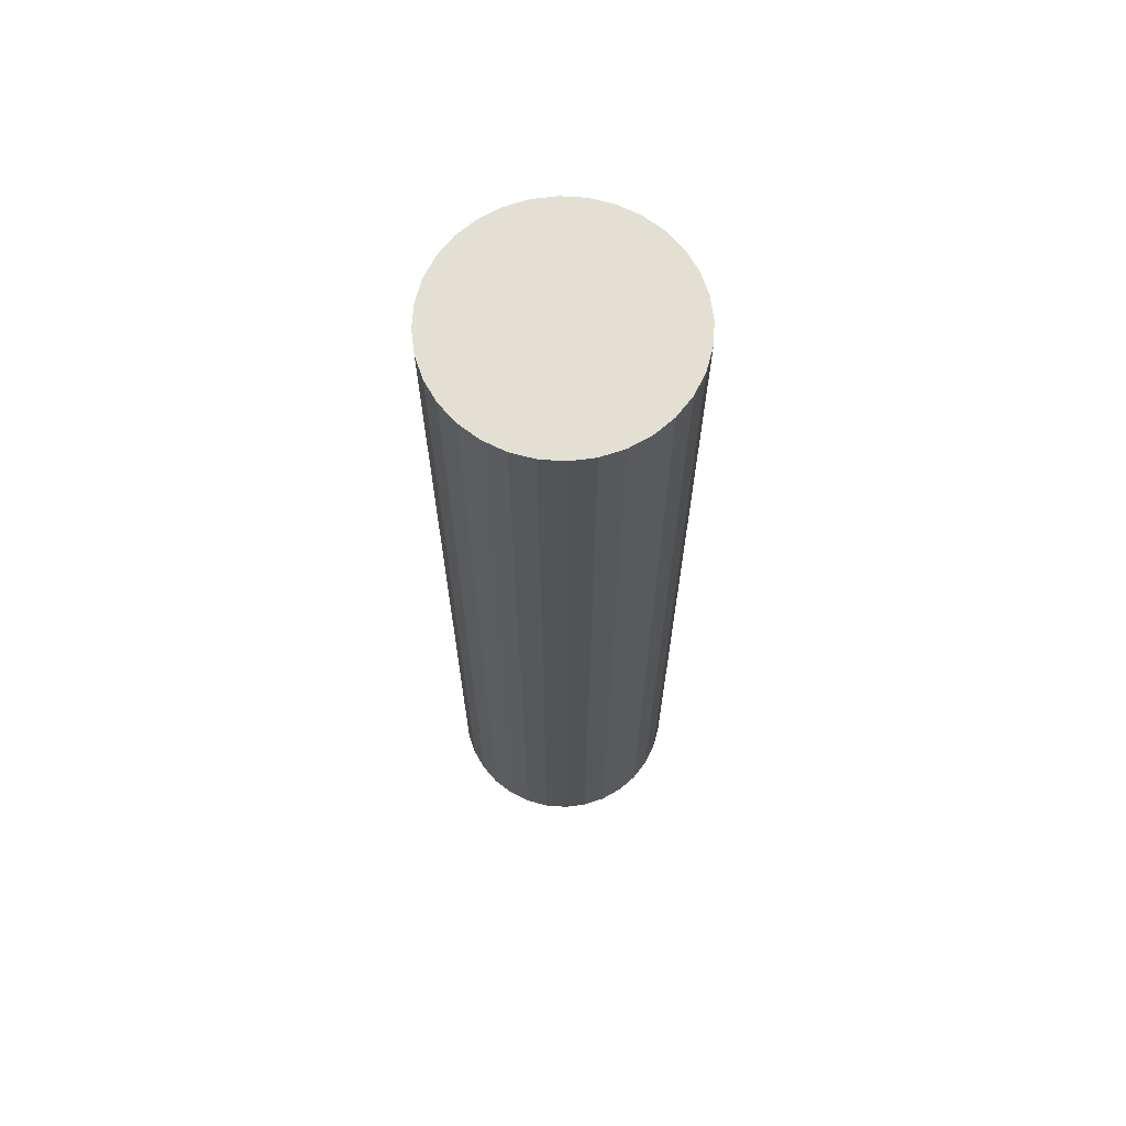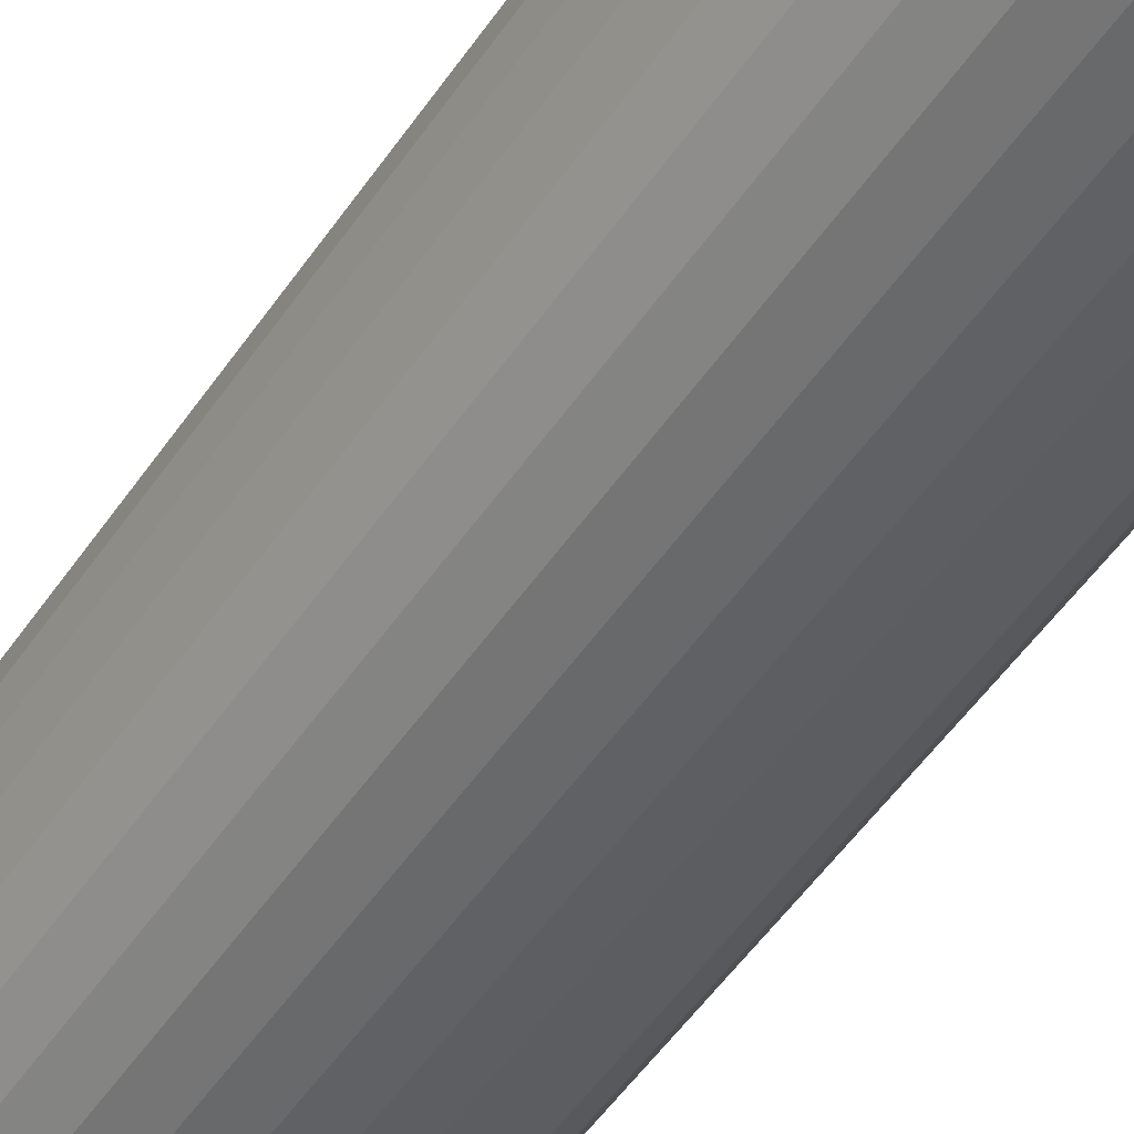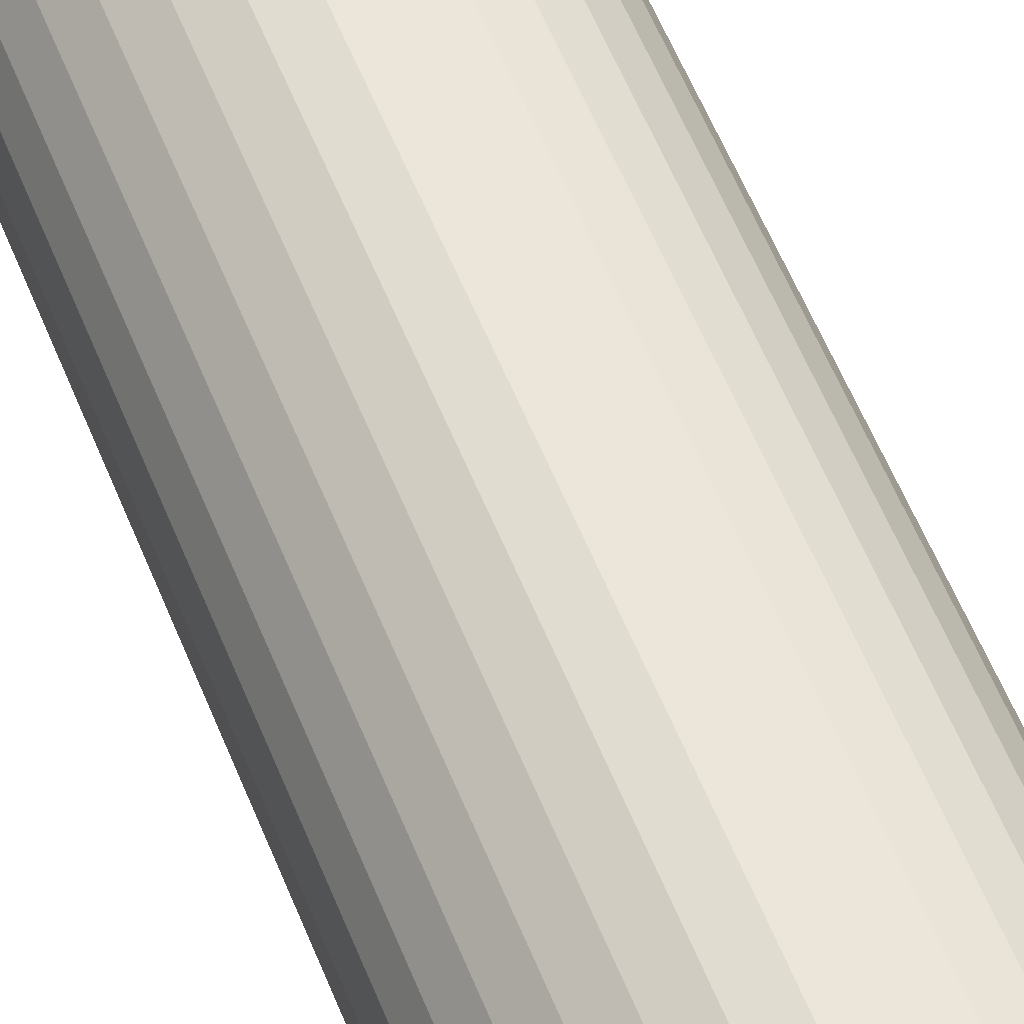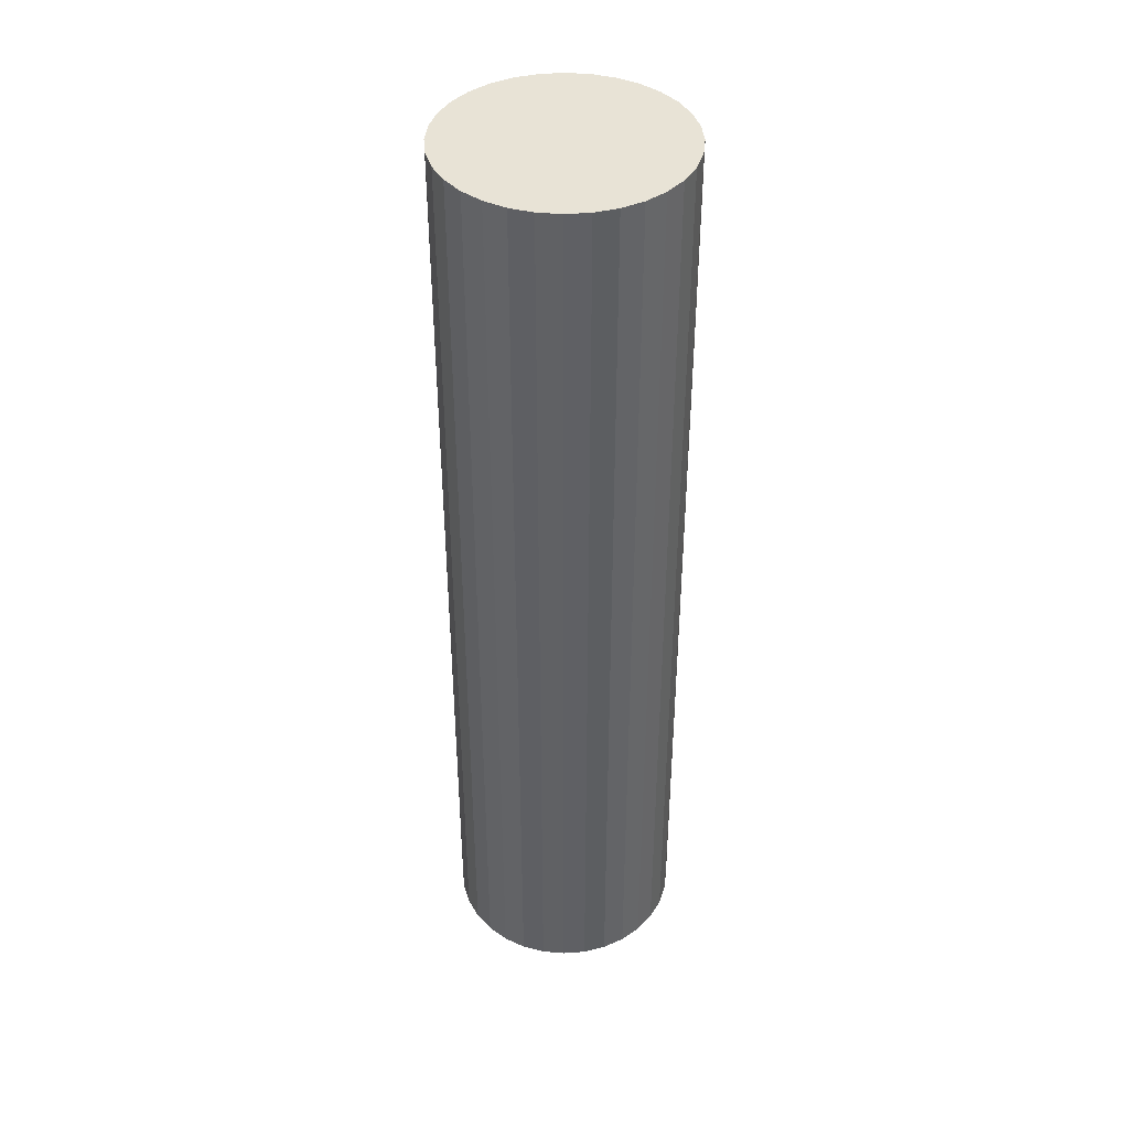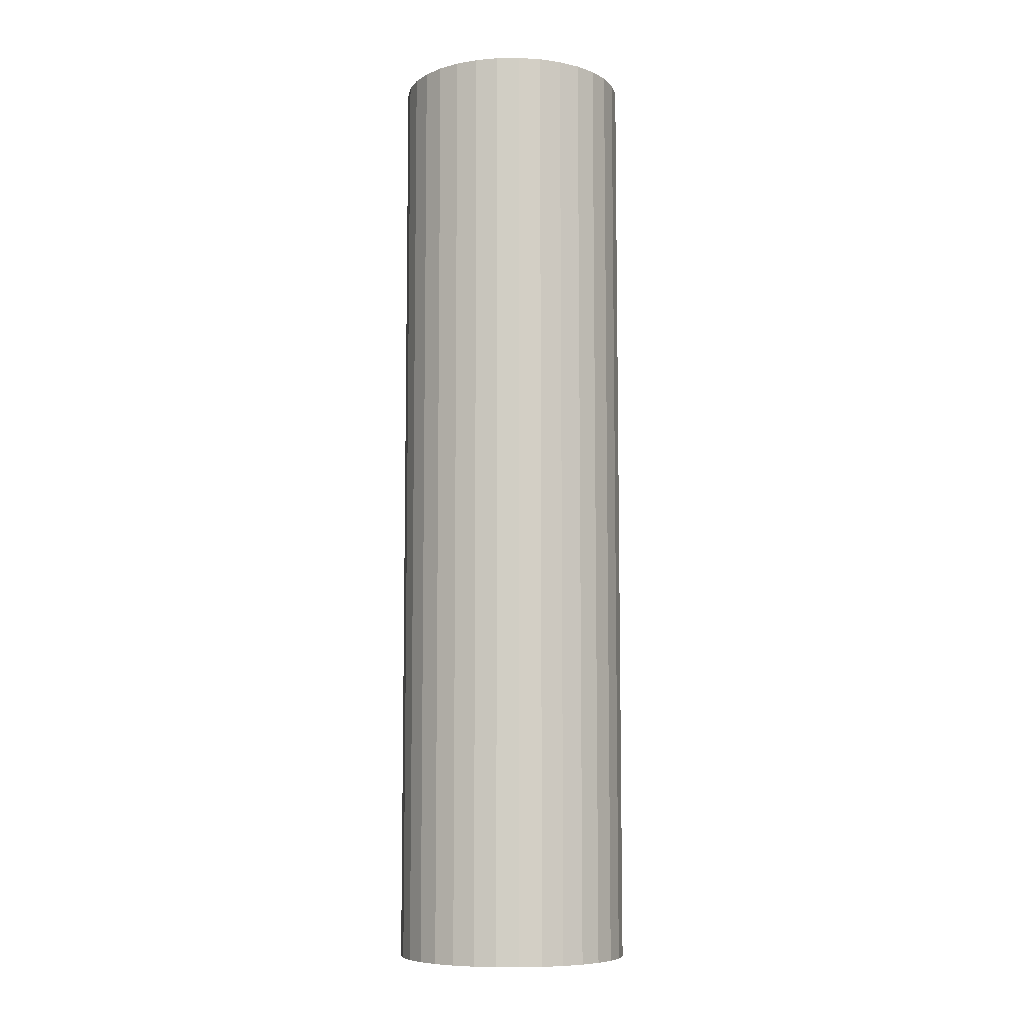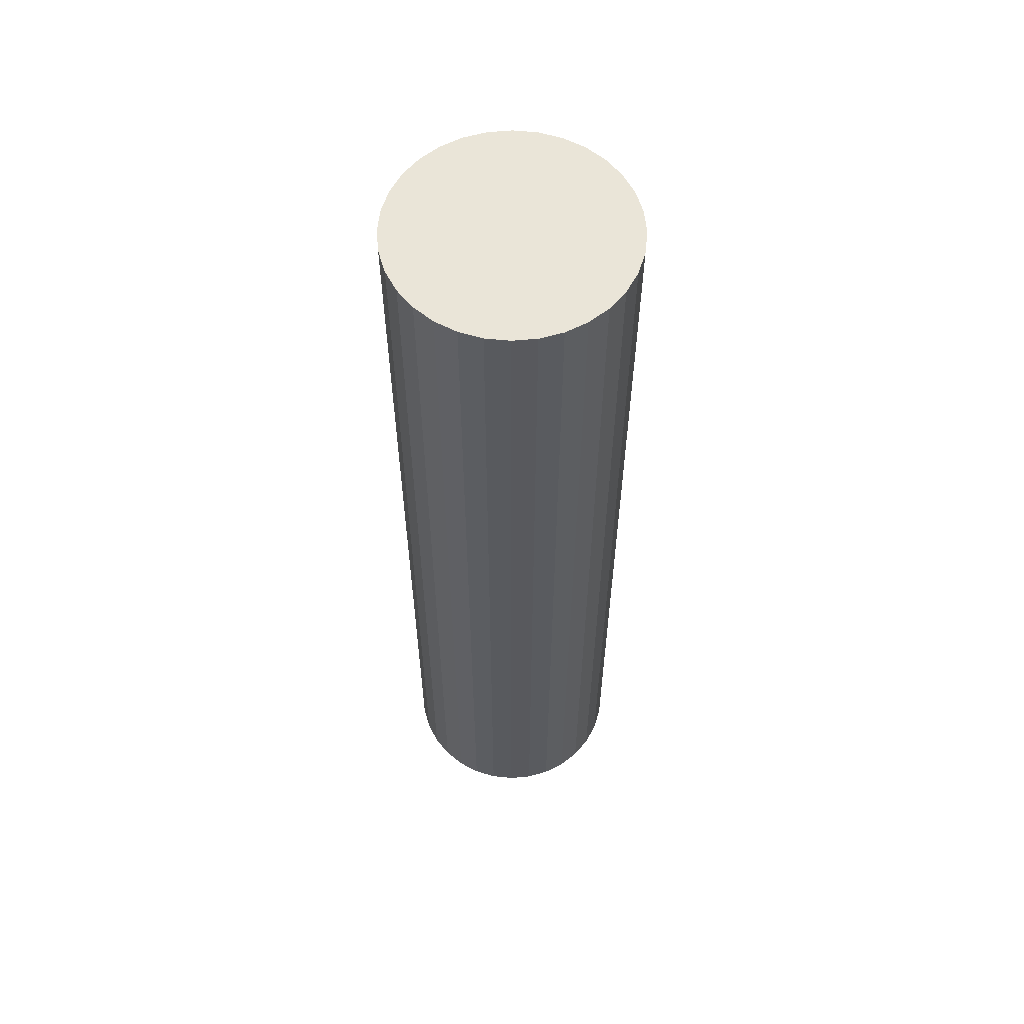
<metadata>
{"format":"obj","ext":"obj","renderer":"f3d","projection":"perspective","resolution":1024,"background":"white","views":[{"elev":67.1,"azim":-120.3,"up":"+Y"},{"elev":-48.2,"azim":-31.9,"up":"+Z"},{"elev":57.8,"azim":158.2,"up":"+Z"},{"elev":41.6,"azim":-73.3,"up":"+Y"},{"elev":-8.0,"azim":-32.2,"up":"+Y"},{"elev":59.1,"azim":-95.7,"up":"+Y"}]}
</metadata>
<code>
o 円柱
v -0.297 7.504 0.922
v -0.4774 -0.5729 0.8454
v -0.297 -0.5729 0.922
v -0.4774 7.504 0.8454
v -0.6394 -0.5729 0.735
v -0.6394 7.504 0.735
v -0.7768 -0.5729 0.5952
v -0.7768 7.504 0.5952
v -0.8843 -0.5729 0.4312
v -0.8843 7.504 0.4312
v -0.9577 -0.5729 0.2494
v -0.9577 7.504 0.2494
v -0.9942 -0.5729 0.05685
v -0.9942 7.504 0.05685
v -0.9925 -0.5729 -0.1392
v -0.9925 7.504 -0.1392
v -0.9525 -0.5729 -0.3311
v -0.9525 7.504 -0.3311
v -0.8759 -0.5729 -0.5115
v -0.8759 7.504 -0.5115
v -0.7655 -0.5729 -0.6736
v -0.7655 7.504 -0.6736
v -0.6257 -0.5729 -0.8109
v -0.6257 7.504 -0.8109
v -0.4617 -0.5729 -0.9184
v -0.4617 7.504 -0.9184
v -0.2799 -0.5729 -0.9918
v -0.2799 7.504 -0.9918
v -0.08734 -0.5729 -1.028
v -0.08734 7.504 -1.028
v 0.1087 -0.5729 -1.027
v 0.1087 7.504 -1.027
v 0.3006 -0.5729 -0.9866
v 0.3006 7.504 -0.9866
v 0.481 -0.5729 -0.91
v 0.481 7.504 -0.91
v 0.6431 -0.5729 -0.7996
v 0.6431 7.504 -0.7996
v 0.7804 -0.5729 -0.6598
v 0.7804 7.504 -0.6598
v 0.8879 -0.5729 -0.4958
v 0.8879 7.504 -0.4958
v 0.9613 -0.5729 -0.3141
v 0.9613 7.504 -0.3141
v 0.9978 -0.5729 -0.1215
v 0.9978 7.504 -0.1215
v 0.9961 -0.5729 0.07456
v 0.9961 7.504 0.07456
v 0.9561 -0.5729 0.2665
v 0.9561 7.504 0.2665
v 0.8795 -0.5729 0.4469
v 0.8795 7.504 0.4469
v 0.7692 -0.5729 0.6089
v 0.7692 7.504 0.6089
v 0.6293 -0.5729 0.7463
v 0.6293 7.504 0.7463
v 0.4653 -0.5729 0.8538
v 0.4653 7.504 0.8538
v 0.2836 -0.5729 0.9272
v 0.2836 7.504 0.9272
v 0.09098 -0.5729 0.9637
v 0.09098 7.504 0.9637
v -0.1051 -0.5729 0.962
v -0.1051 7.504 0.962
f 1 2 3
f 4 5 2
f 6 7 5
f 8 9 7
f 10 11 9
f 12 13 11
f 14 15 13
f 16 17 15
f 18 19 17
f 20 21 19
f 22 23 21
f 24 25 23
f 26 27 25
f 28 29 27
f 30 31 29
f 32 33 31
f 34 35 33
f 36 37 35
f 38 39 37
f 40 41 39
f 42 43 41
f 44 45 43
f 46 47 45
f 48 49 47
f 50 51 49
f 52 53 51
f 54 55 53
f 56 57 55
f 58 59 57
f 60 61 59
f 38 22 6
f 62 63 61
f 64 3 63
f 31 47 63
f 1 4 2
f 4 6 5
f 6 8 7
f 8 10 9
f 10 12 11
f 12 14 13
f 14 16 15
f 16 18 17
f 18 20 19
f 20 22 21
f 22 24 23
f 24 26 25
f 26 28 27
f 28 30 29
f 30 32 31
f 32 34 33
f 34 36 35
f 36 38 37
f 38 40 39
f 40 42 41
f 42 44 43
f 44 46 45
f 46 48 47
f 48 50 49
f 50 52 51
f 52 54 53
f 54 56 55
f 56 58 57
f 58 60 59
f 60 62 61
f 6 4 1
f 1 64 6
f 64 62 6
f 62 60 58
f 58 56 54
f 54 52 50
f 50 48 54
f 48 46 54
f 46 44 42
f 42 40 38
f 38 36 30
f 36 34 30
f 34 32 30
f 30 28 26
f 26 24 22
f 22 20 14
f 20 18 14
f 18 16 14
f 14 12 10
f 10 8 6
f 62 58 6
f 58 54 6
f 46 42 54
f 42 38 54
f 30 26 38
f 26 22 38
f 14 10 22
f 10 6 22
f 6 54 38
f 62 64 63
f 64 1 3
f 63 3 2
f 2 5 7
f 7 9 11
f 11 13 15
f 15 17 19
f 19 21 23
f 23 25 27
f 27 29 31
f 31 33 35
f 35 37 39
f 39 41 43
f 43 45 47
f 47 49 51
f 51 53 55
f 55 57 59
f 59 61 63
f 63 2 15
f 2 7 15
f 7 11 15
f 15 19 31
f 19 23 31
f 23 27 31
f 31 35 47
f 35 39 47
f 39 43 47
f 47 51 63
f 51 55 63
f 55 59 63
f 63 15 31

</code>
